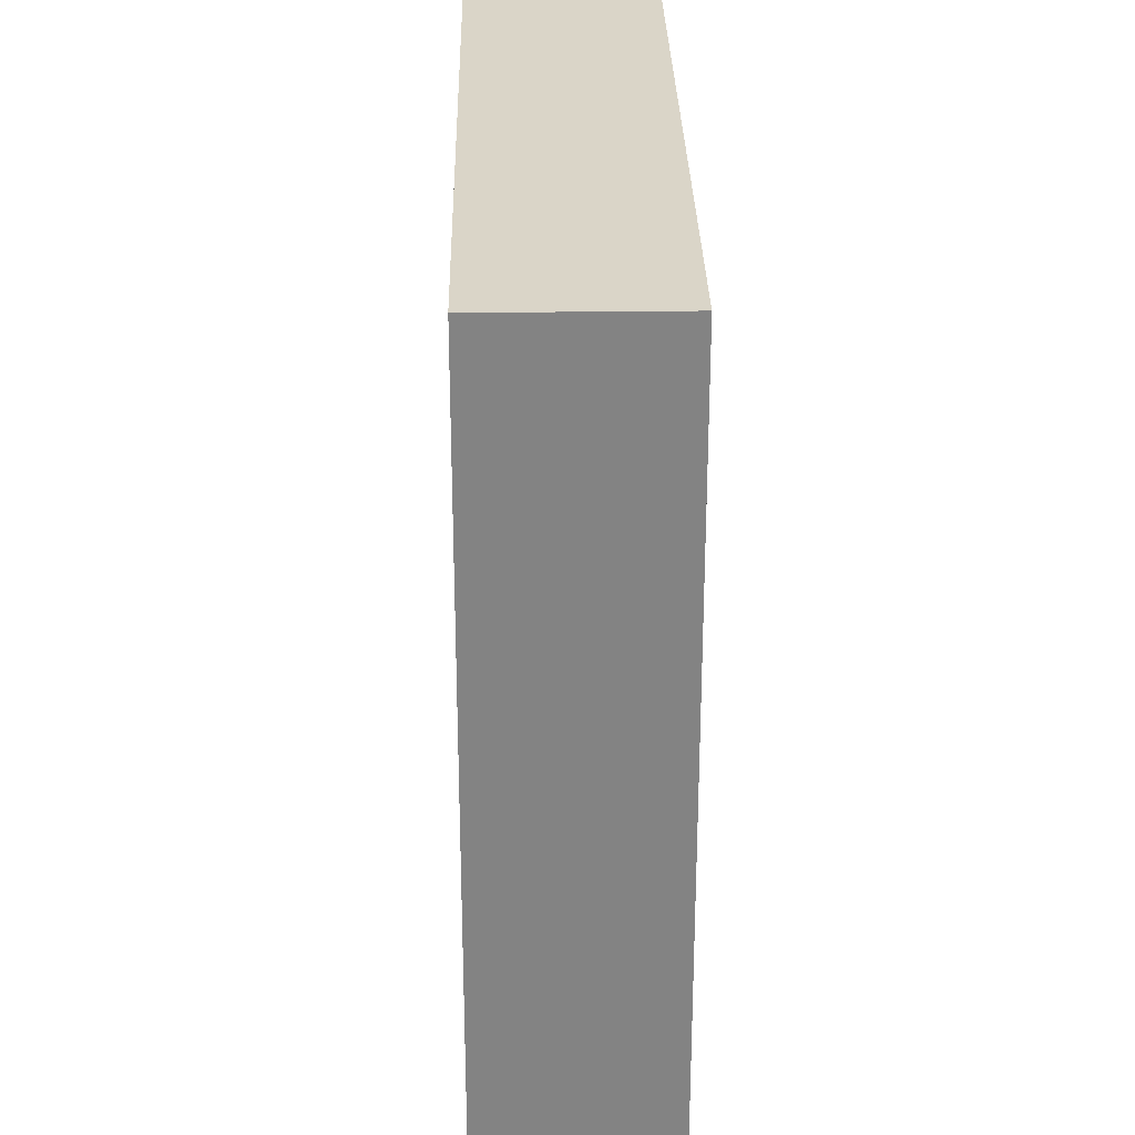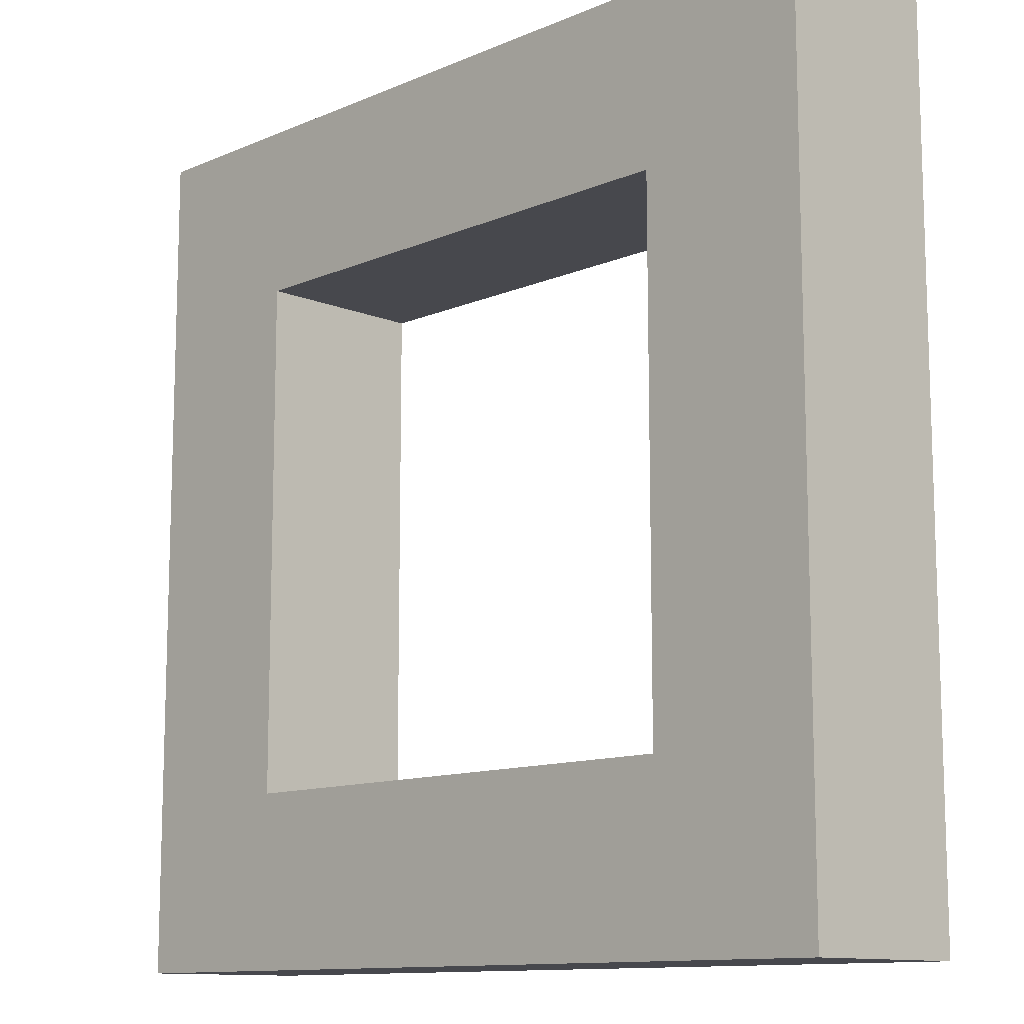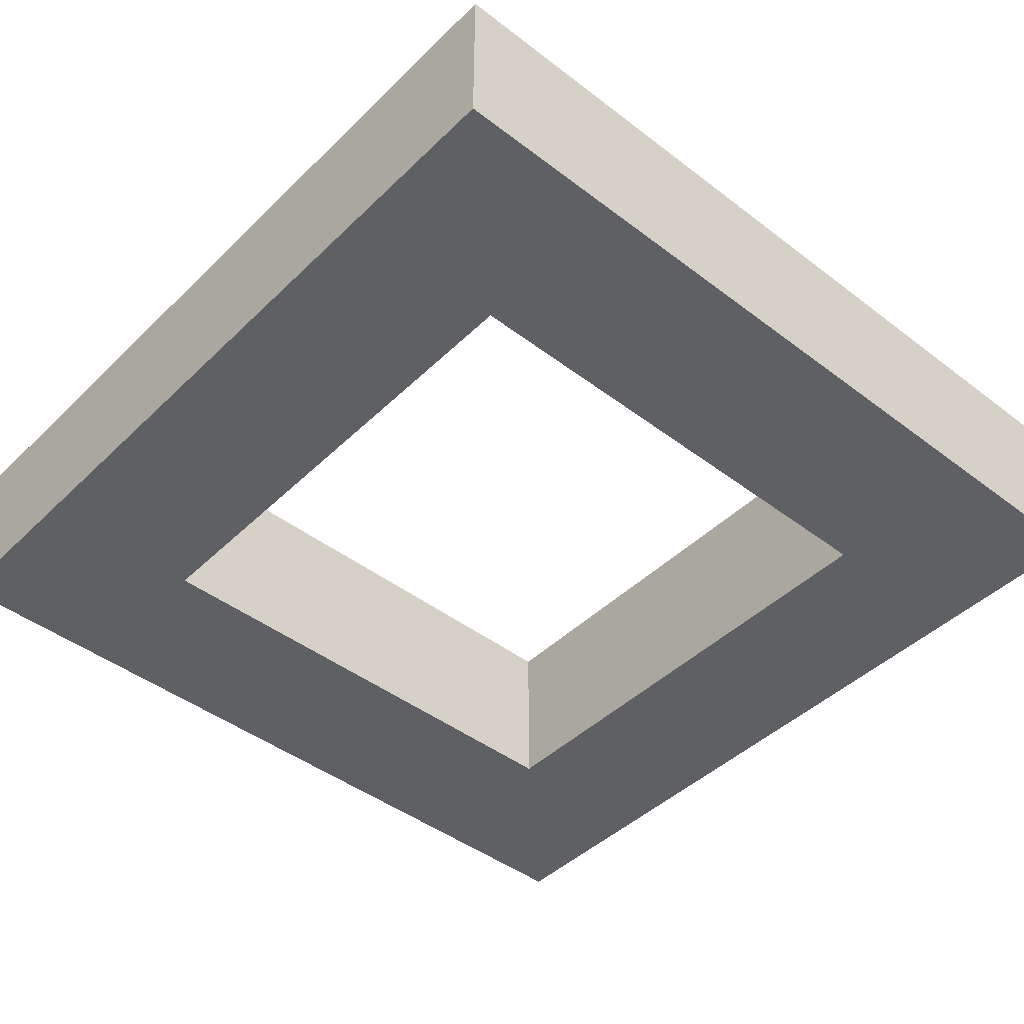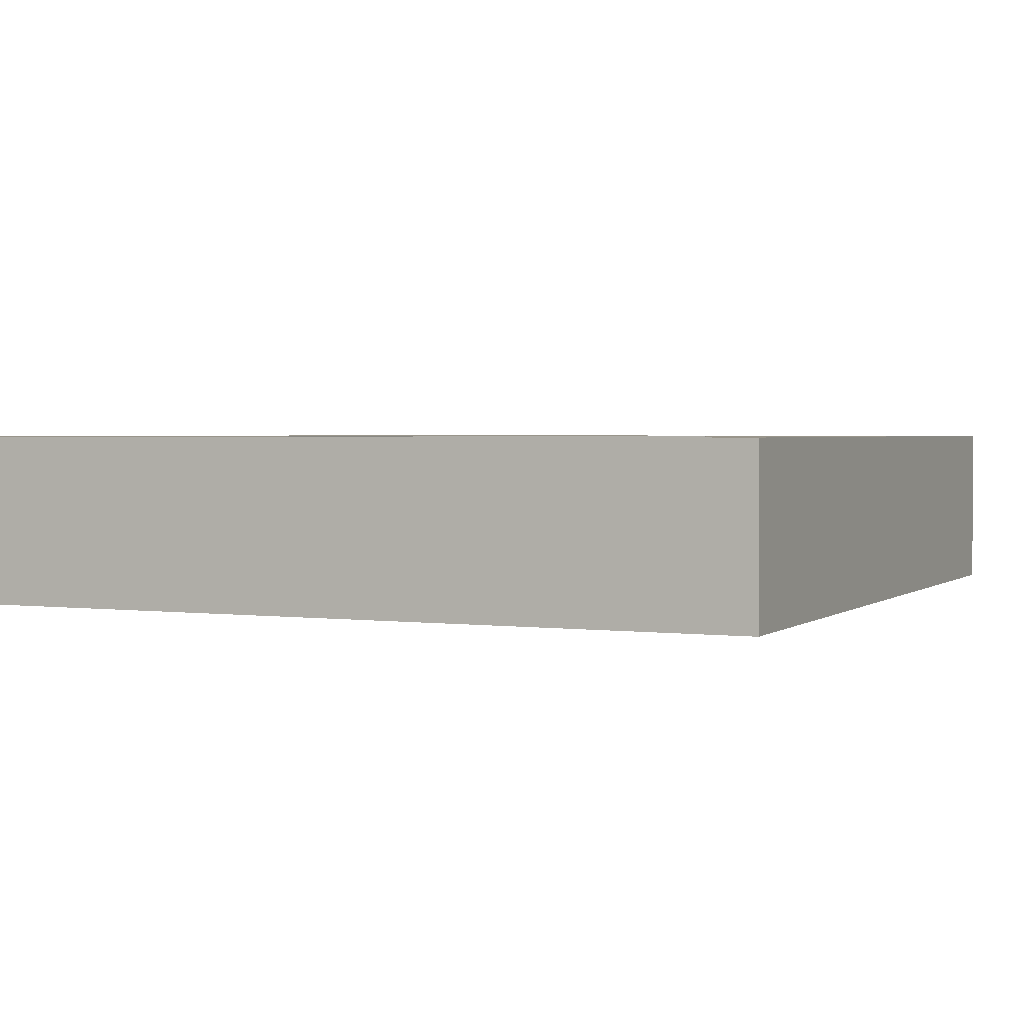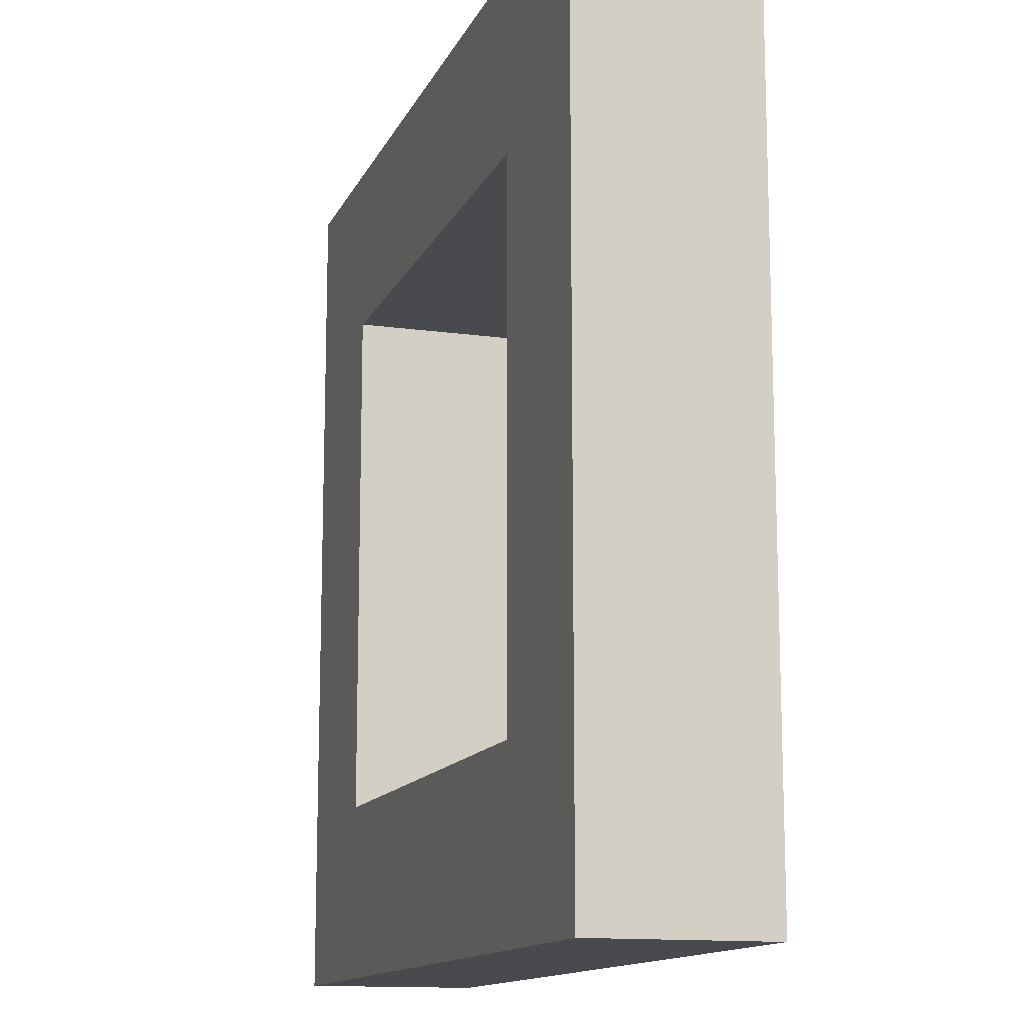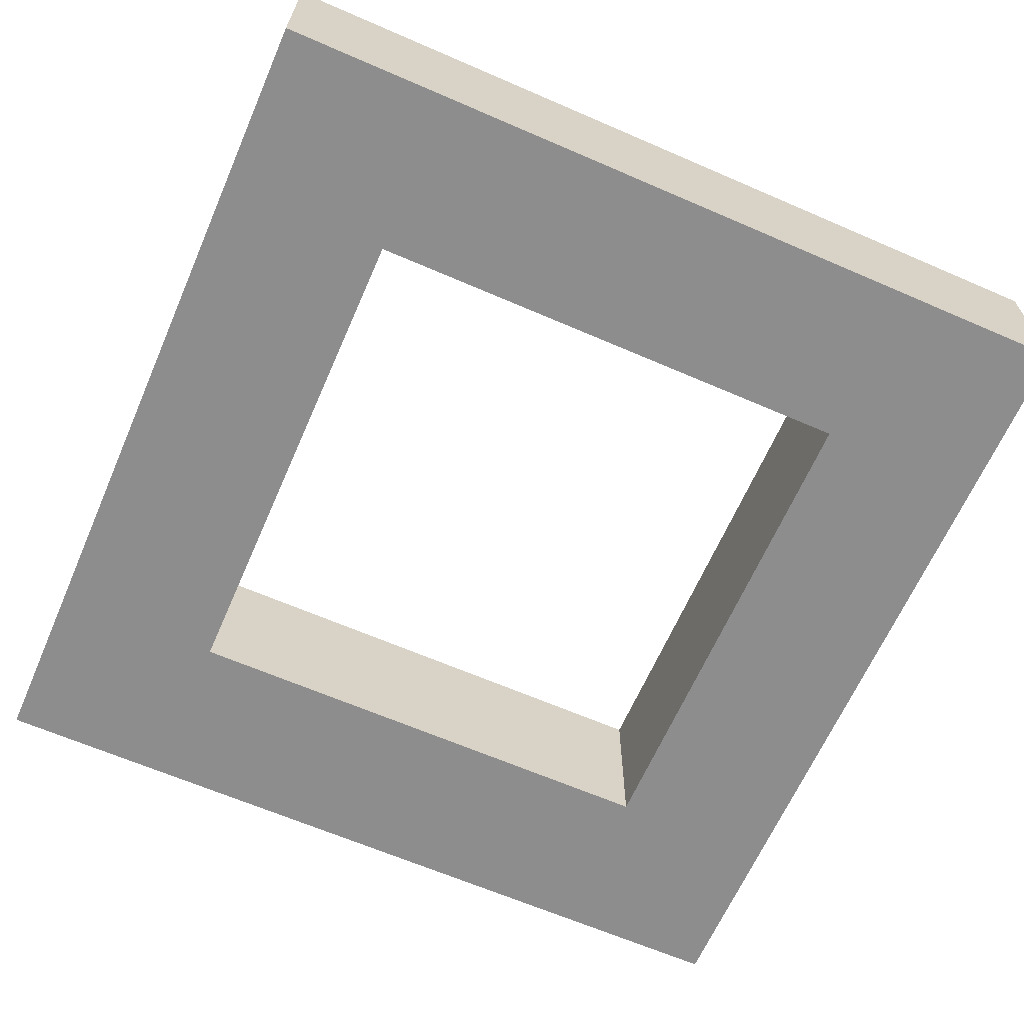
<metadata>
{"format":"obj","ext":"obj","renderer":"f3d","projection":"perspective","resolution":1024,"background":"white","views":[{"elev":29.1,"azim":-91.1,"up":"+Y"},{"elev":-11.7,"azim":-134.3,"up":"+Y"},{"elev":-44.3,"azim":48.3,"up":"+Z"},{"elev":2.2,"azim":-65.5,"up":"+Z"},{"elev":-13.3,"azim":72.5,"up":"+Y"},{"elev":-64.7,"azim":66.4,"up":"+Z"}]}
</metadata>
<code>
g Part 1
v -0.025 -0.025 0.01
v -0.025 -0.025 0
v 0.025 -0.025 0
v 0.025 -0.025 0.01
v 0.025 0.025 0
v 0.025 0.025 0.01
v -0.025 0.025 0
v -0.025 0.025 0.01
v 0.015 0.015 0.01
v -0.015 0.015 0.01
v -0.015 -0.015 0.01
v 0.015 -0.015 0.01
v 0.015 -0.015 0
v -0.015 -0.015 0
v -0.015 0.015 0
v 0.015 0.015 0
o mesh0
f 1 2 3
f 3 4 1
o mesh1
f 4 3 5
f 5 6 4
o mesh2
f 6 5 7
f 7 8 6
o mesh3
f 8 7 2
f 2 1 8
o mesh4
f 4 6 9
f 6 8 10
f 10 9 6
f 8 1 11
f 11 10 8
f 1 4 12
f 12 11 1
f 9 12 4
o mesh5
f 5 3 13
f 3 2 14
f 14 13 3
f 2 7 15
f 7 5 16
f 15 14 2
f 13 16 5
f 16 15 7
o mesh6
f 9 16 13
f 13 12 9
o mesh7
f 12 13 14
f 14 11 12
o mesh8
f 11 14 15
f 15 10 11
o mesh9
f 10 15 16
f 16 9 10

</code>
